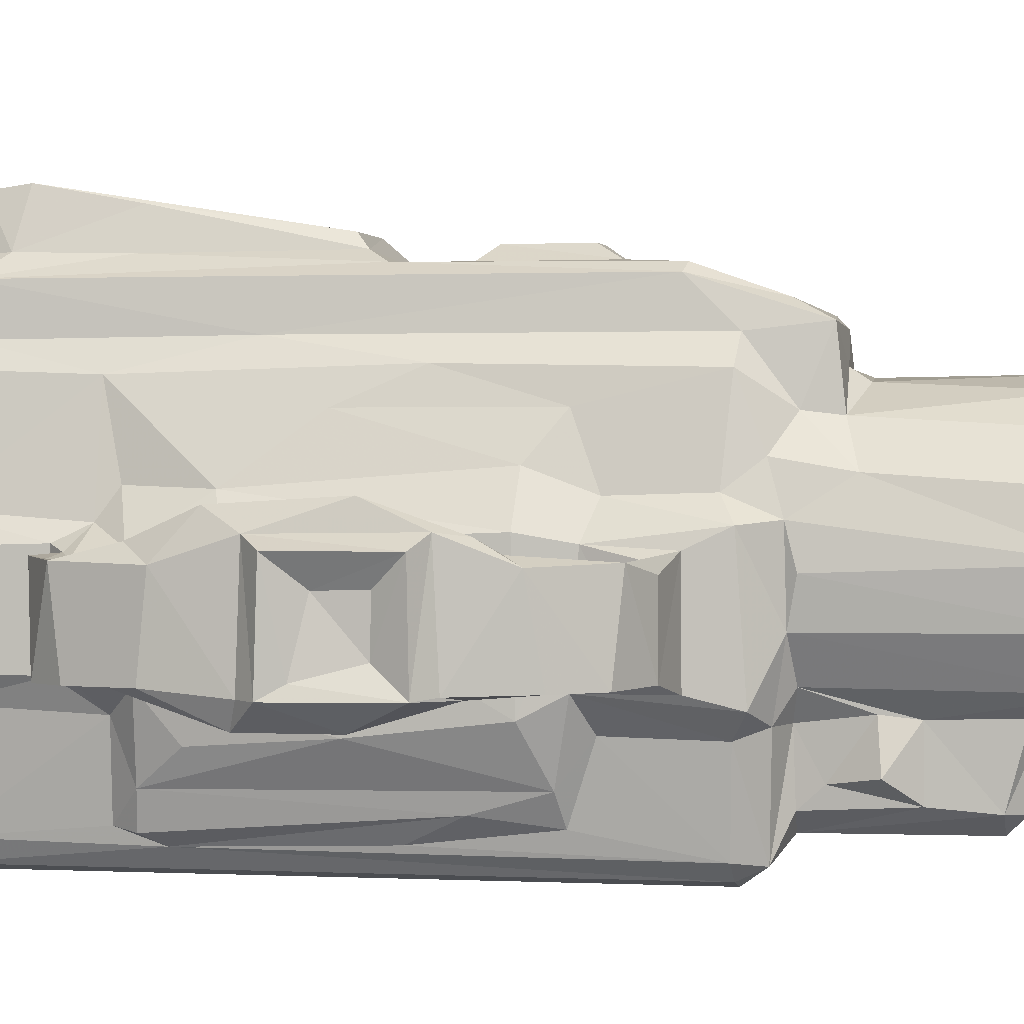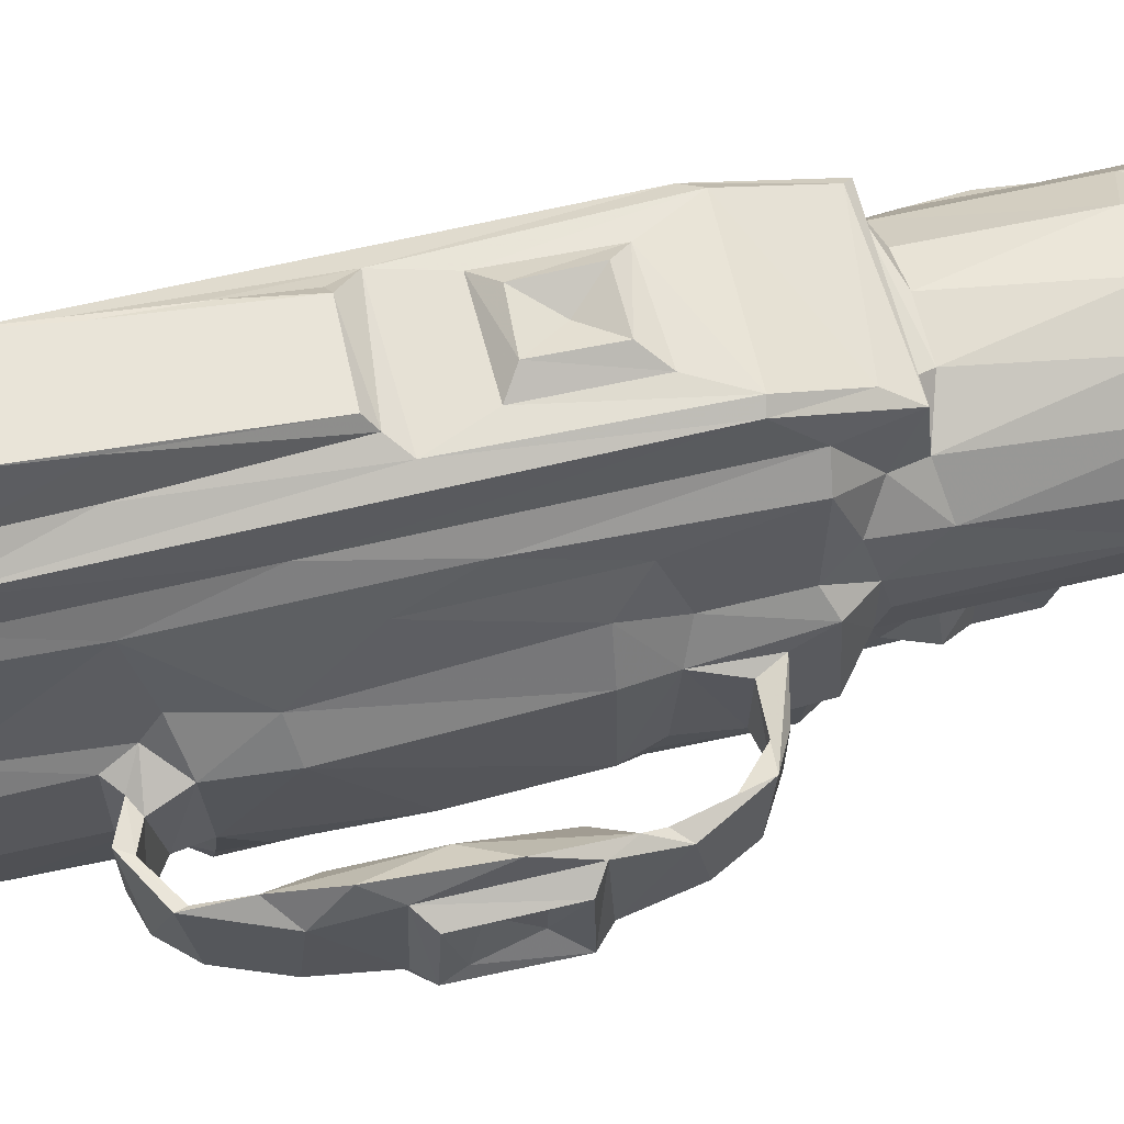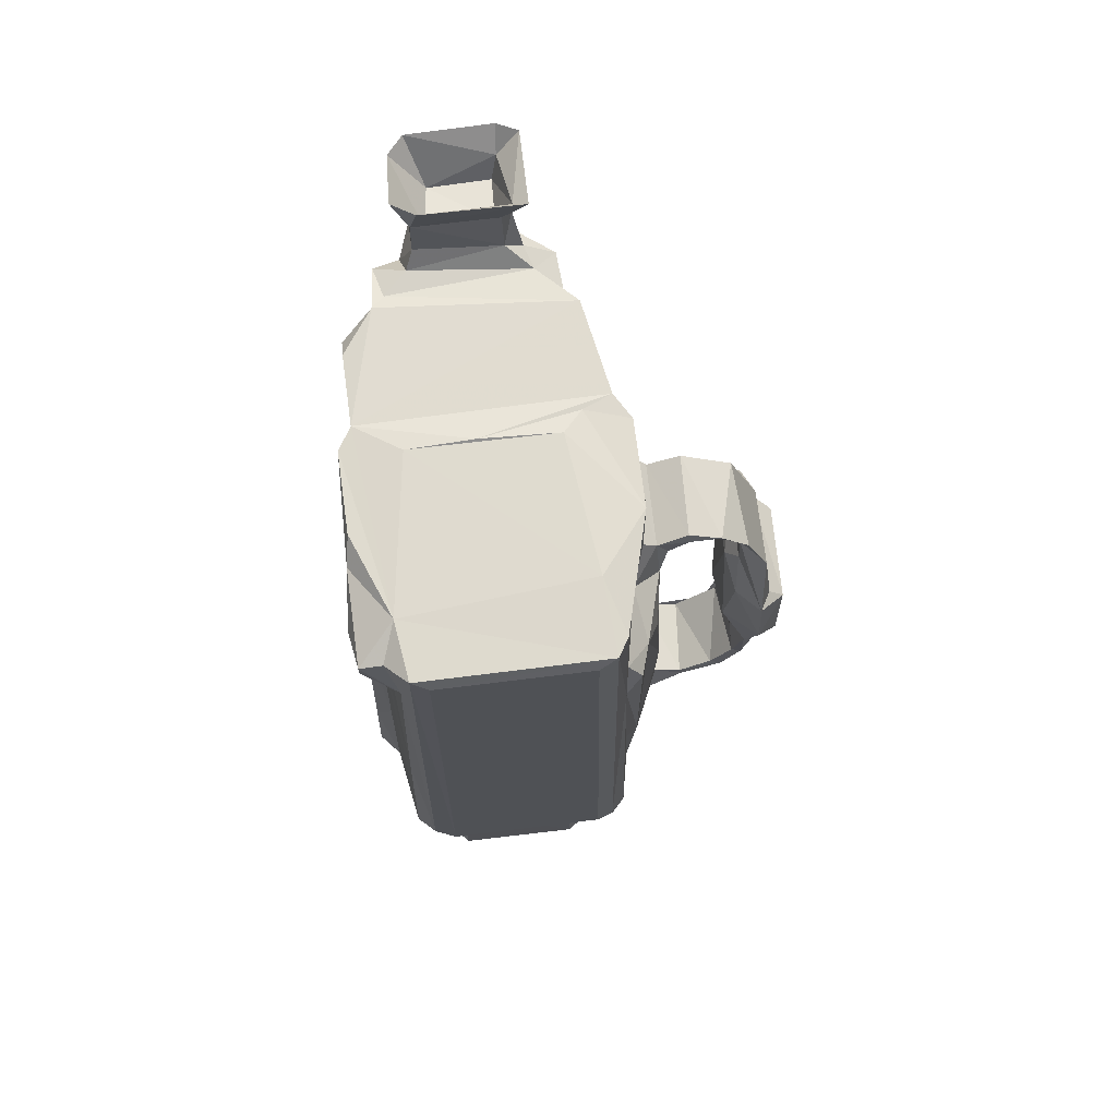
<metadata>
{"format":"obj","ext":"obj","renderer":"f3d","projection":"perspective","resolution":1024,"background":"white","views":[{"elev":1.4,"azim":-80.7,"up":"+Z"},{"elev":63.4,"azim":-103.5,"up":"+Z"},{"elev":69.3,"azim":173.0,"up":"+Y"}]}
</metadata>
<code>
v 4.414 -117.3 13.83
v -4.849 -117 19.82
v 1.177 -122.7 19.42
v -1.008 -123.1 34.11
v -18.32 -168 59.24
v -4.318 -168.2 41.69
v -19.76 -140.4 62.98
v -11.94 -141.3 48.74
v 6.03 -158.8 40.09
v -11.58 -157.5 56.49
v 7.286 -130.5 34.36
v -0.4093 -151.3 57.09
v 7.093 -151.4 50.16
v -20.95 -167.8 82.12
v -18.07 -159.4 78.97
v -18.49 -166.8 95.43
v -13.32 -159.9 97.24
v -21.8 -140.3 79.05
v -18.22 -139.1 95.94
v -7.746 -151 75.97
v -4.313 -151 91.29
v -5.724 -123 42.54
v -58.54 -31.94 51.53
v -56.24 -34.68 80.04
v -65.45 -18.36 51.31
v -61.91 -18.98 52.25
v -69.62 4.445 50.77
v -67.29 -13.56 79.22
v -64.73 -0.04454 49.76
v -61.36 -3.13 63.78
v -59.87 -23.48 79.29
v -63.12 -8.527 81.83
v -64.68 -1.971 85.8
v -69.5 6.251 86.99
v 2.729 -68.22 13.85
v -5.806 -98.58 21.42
v -6.144 -98.29 41.81
v -12.45 -88.91 28.5
v -10.25 -62.8 7.332
v -15.78 -54.14 8.63
v -21.05 -54.95 37.48
v -16.64 -63.91 40.63
v -5.577 -68.6 20
v -6.303 -75.58 26.39
v -6.507 -67.99 40.7
v -10.88 -54.69 3.602
v -5.077 -55.33 1.758
v -19.68 -67.45 62.74
v -12.36 -69.45 49.62
v -8.291 -87.73 43.14
v -21.74 -69.99 76.46
v -20.7 -66.87 88.73
v -16.75 -83.84 99.68
v -26.63 -59.02 44.83
v -27.67 -56.17 87.59
v -21.06 -23.52 38.33
v -16.75 -15.95 15.85
v -22.05 -13.7 25.26
v -14.84 23.39 11.16
v -20.32 7.378 19.11
v -2.098 135.2 1.766
v -43.9 -40.61 52.07
v -54.52 -30.49 52.34
v -43.12 -37.83 52.33
v -32.66 -35.29 52.89
v -28.89 -44.2 48.68
v -28.58 -18.19 48.71
v -44.61 -40.69 76.92
v -45.36 -37.24 79.18
v -33 -35.66 79.66
v -29.26 -44.02 81.78
v -28.66 -20.47 83.12
v -30.28 -5.864 42.27
v -29.71 35.36 37.65
v -31.34 -4.944 85.92
v -5.982 -168.1 111.5
v -9.006 -147.1 109
v 1.448 -158.8 112.2
v 7.194 -168.2 119.1
v 6.852 -150.8 104
v 3.802 -135.2 118.5
v -5.417 -80.19 112.8
v -16.99 -62.63 103.3
v -21.45 -52.13 95.01
v -7.934 -69.51 114.1
v -15.83 -54.78 124
v -5.276 -77.76 135.1
v 8.22 -80.03 124.5
v -1.068 -67.47 140.6
v -8.114 -55.81 132.6
v -21.29 -24.52 94.13
v -16.95 -16.63 114.8
v -13.56 17.44 125.2
v -1.891 -42.86 149.2
v -6.035 -41.7 146.6
v -22.65 -5.892 101.2
v -17.13 40.95 114.7
v -7.888 59.24 132.2
v -6.499 132.5 146.1
v -0.2564 29.85 149.8
v -75.56 10.12 50.04
v -66.78 26.11 42.06
v -75.81 10.7 82.92
v -70.63 19.86 58.26
v -74.81 45.16 49.61
v -73.23 37.98 53.64
v -57 11.42 57.31
v -57.86 49.57 51.39
v -65.34 52.8 42.01
v -70.97 19.45 74.37
v -75.84 43.9 82.89
v -70.69 33.4 74
v -67.79 23.68 94.96
v -58.72 37.47 88.14
v -69.56 50.55 49.7
v -69.38 49.3 86.42
v -64.8 59.46 92.77
v -66.69 74.01 51.7
v -67.33 71.21 79.3
v -57.96 71.7 56.11
v -56.44 91.83 53.82
v -58.85 93.77 51.47
v -58.8 79.21 84.26
v -56.92 97.44 79.75
v -13.05 81.29 9.465
v -22.21 86.47 24.34
v -18.71 87.29 13.28
v -27.22 74.01 34.91
v -32.37 63.98 83.21
v -55.9 8.019 74.62
v -54.33 64.74 60.7
v -29.24 85.45 49.22
v -54.6 65.01 78.48
v -24.09 66.34 95.51
v -13.88 94.7 14.38
v -8.233 139 3.696
v -19.28 93.79 41.43
v -12.15 137.5 10.58
v -31.87 96.2 51.78
v -55.84 94.11 79.4
v -29.6 87.05 81.69
v -49.24 103.8 51.21
v -42.74 103.3 52.6
v -38.3 107.2 52.32
v -27.93 102.7 51.68
v -33.71 99.39 79.02
v -39.43 107.5 80.19
v -42.07 102.8 79.42
v -28.38 102.5 80.55
v -18.54 90.94 96.31
v -18.13 136.8 43.55
v -23.17 107.2 50.88
v -23.24 107.1 82.47
v -20.09 97.28 87.41
v -17.64 139.3 90.38
v -6.585 140.6 29.74
v 57.7 139.7 23.93
v -23.03 138.1 51.2
v -7.484 139.7 85.89
v -0.7404 141.3 78.08
v -23.01 138.4 81.55
v -12.76 97.19 122.7
v -7.492 131.8 131.2
v -11.6 139.3 124.2
v 3.176 93.62 152.5
v 2.311 124.6 153.1
v 1.406 137 138.6
v 4.035 138.8 146.6
v 6.445 139.1 152.2
v 13.66 -123.9 28.52
v 46.42 -117.2 13.99
v 47.28 -122.9 19.86
v 34.72 -123.8 29.37
v 53.95 -117.2 22.4
v 46.23 -125.6 37.2
v 21.17 -168.3 31.85
v 33.1 -159.4 36.37
v 25.38 -151.5 45.57
v 23.71 -142.2 31.85
v 39.03 -151.1 49.52
v 25.75 -153.2 84.81
v 50.01 -151.3 66.14
v 34.02 -127.8 32.8
v 41.34 -167.8 36.03
v 51.21 -160.9 45.49
v 44.56 -150.7 56.02
v 57.45 -168.2 47.18
v 61.62 -157.7 62.58
v 60.57 -137.6 51.07
v 48.9 -151 95.91
v 54.41 -150.9 82.1
v 62.91 -159.7 91.71
v 54.56 -119.9 43.97
v 68.61 -168.1 73.77
v 66.08 -132.6 61.31
v 64.39 -168.1 97.44
v 69.35 -140.6 79.83
v 65.39 -127.1 95.72
v 68.65 -122.9 80.22
v 68.68 -113.2 92.83
v 45.23 -68.02 13.56
v 50.12 -55.56 1.762
v 53.09 -61.77 5.762
v 55.33 -88.75 21.56
v 56.21 -89.29 40.95
v 61.13 -87.98 29.35
v 53.23 -68.2 18.14
v 55.44 -76.17 30.79
v 61.57 -61.27 13.34
v 55.1 -67.64 40
v 58.82 -80.23 49.41
v 61.94 -68.29 52.71
v 57.41 -49.61 3.402
v 63.54 -53.75 10.01
v 68.28 -55.07 37.41
v 68.76 -62.98 46.37
v 70.55 -99.13 77.18
v 70.86 -110.6 76.67
v 67.19 -67.25 64.83
v 67.47 -96.16 93.31
v 70.87 -82.29 77.36
v 66.49 -78.98 92.82
v 74.81 -55.85 45.17
v 69.23 -66.68 83.48
v 74.86 -55.85 87.37
v 61.72 19.53 10.35
v 67.42 0.9517 37.44
v 73.94 -26.46 45.94
v 72.49 -1.502 87.26
v 71.35 47.22 47.78
v 23.77 -150.7 107.9
v 22.62 -160 119.7
v 41.88 -150.9 102.5
v 38.49 -158.7 115.7
v 21.64 -166.4 122.6
v 21.01 -137.2 122.8
v 38.43 -167.9 119.9
v 41.63 -136.3 119.7
v 49.61 -167.7 114.1
v 52.69 -159.7 107.7
v 56.64 -141.4 108.7
v 11.03 -85.36 120.8
v 29.74 -85.04 122.1
v 49.05 -43.53 149.2
v 51.09 -78.69 124.5
v 50.22 -74.47 137.8
v 53.16 -77.39 134.6
v 44.07 -84.43 117.7
v 57.84 -82.63 107.5
v 57.71 -67.73 111.1
v 55.82 -58.98 131.4
v 53.42 -37.98 146.3
v 55.02 36.01 132.3
v 6.929 -26.17 150.3
v 39.02 -24.63 150.6
v 13.9 -18.7 154.7
v 7.615 10.2 150.1
v 14.78 5.025 154.6
v 23.85 -7.858 150.4
v 33.21 -18.47 155.1
v 33.15 4.057 154.9
v 40.55 10.87 150.2
v 65.92 -60.11 97.5
v 68.45 -51.66 95.6
v 62.83 -55.26 124
v 60.61 30.23 124.8
v 66.09 63.76 93.86
v 49.26 135.1 1.731
v 58.67 116.6 7.81
v 54.95 139 3.501
v 65.75 113.4 42.32
v 69.73 138.5 81.47
v 61.88 113.9 21.03
v 69.99 119.8 50.45
v 64.94 139.1 89.28
v 62.39 134.5 11.38
v 49.41 141.1 78.37
v 26.44 141.9 78.94
v 70.39 121.3 14.06
v 70.1 132.4 11.93
v 72.49 126.6 26.24
v 70.62 133.3 44.59
v 69.1 138.8 53.34
v 53.43 134.5 146.2
v 46.29 31.32 150
v 5.706 35.69 153.2
v 8.516 39.31 157.6
v 37.34 38.82 157.5
v 41.6 40.06 153.4
v 39.77 62.54 160.1
v 37.98 88.38 165.2
v 54.79 139 129.8
v 58.8 115.7 125.4
v 7.275 92.05 164.9
v 7.45 120.9 170.3
v 39.73 121.4 170.3
v 44.58 126.5 152.9
v 63.35 115.1 102.3
v 66.06 123.9 119
v 50.62 137.4 134.3
v 7.06 154.5 150.3
v 10.21 143.6 144.5
v 42.59 138.6 142
v 39.85 144.6 146
v 39.66 157.5 146.7
v 10.59 158.6 146.1
v 2.078 167.7 144.5
v 6.948 163.8 147.5
v 12.45 150.5 149.9
v 35.13 150.7 150
v 37.24 166.8 145.3
v 65.49 137.7 114.8
v 65.62 131.2 122.5
v 45.25 167.1 150.2
v 8.582 133.3 168.6
v 6.424 154.3 168.3
v 9.779 154.1 172.8
v 11.82 147.7 166.7
v 38.65 131.8 168.5
v 36.62 153 172.4
v 33.09 147.2 166.4
v 1.745 163.4 173.9
v 9.733 155.4 170.9
v 8.992 162.8 177.8
v 38.73 162.6 177.2
v 40.34 153.2 168
v 44.23 163.1 170.2
v 63.38 137.4 99.63
f 1 3 2
f 3 4 2
f 6 9 10
f 6 10 5
f 6 8 11
f 5 8 6
f 8 5 7
f 10 13 12
f 5 15 14
f 14 15 17
f 5 18 7
f 5 14 18
f 5 10 15
f 14 16 18
f 18 16 19
f 10 20 15
f 10 12 20
f 15 20 21
f 15 21 17
f 8 22 11
f 2 4 22
f 23 25 26
f 25 29 26
f 26 29 30
f 27 29 25
f 25 23 28
f 28 23 24
f 31 26 32
f 28 24 32
f 31 32 24
f 25 28 27
f 26 30 32
f 28 33 34
f 33 28 32
f 30 33 32
f 2 35 1
f 2 37 36
f 35 2 36
f 36 37 38
f 39 41 40
f 39 42 41
f 35 36 43
f 38 44 36
f 36 44 43
f 39 35 43
f 39 45 42
f 39 43 45
f 44 45 43
f 8 7 48
f 22 8 37
f 2 22 37
f 49 37 8
f 37 50 38
f 49 50 37
f 7 18 51
f 7 51 48
f 18 53 52
f 18 19 53
f 8 48 49
f 41 42 54
f 54 42 48
f 42 49 48
f 38 50 44
f 50 49 45
f 44 50 45
f 45 49 42
f 18 52 51
f 54 48 55
f 52 55 48
f 51 52 48
f 40 46 39
f 40 41 56
f 39 46 47
f 40 56 57
f 56 58 57
f 40 57 59
f 57 58 60
f 62 23 64
f 23 63 64
f 62 64 65
f 62 65 66
f 23 62 24
f 24 62 68
f 64 63 69
f 64 70 65
f 64 69 70
f 62 71 68
f 62 66 71
f 68 71 24
f 69 24 70
f 24 71 70
f 71 72 70
f 23 26 63
f 67 72 73
f 63 26 31
f 63 31 69
f 24 69 31
f 65 72 67
f 65 70 72
f 72 75 73
f 54 66 67
f 54 67 41
f 67 66 65
f 56 41 67
f 54 55 66
f 66 55 71
f 71 55 72
f 58 67 73
f 58 56 67
f 14 76 16
f 16 77 19
f 17 76 14
f 76 17 78
f 76 78 79
f 21 78 17
f 21 80 78
f 16 76 77
f 76 81 77
f 19 77 53
f 77 81 82
f 77 82 53
f 53 83 52
f 52 83 84
f 53 82 85
f 53 85 83
f 82 88 87
f 83 85 86
f 85 90 86
f 82 87 85
f 87 90 85
f 55 52 84
f 55 84 91
f 84 83 86
f 55 91 72
f 84 86 91
f 91 86 92
f 90 87 95
f 87 89 95
f 89 94 95
f 86 90 93
f 72 96 75
f 72 91 96
f 91 92 96
f 92 86 93
f 96 92 97
f 93 90 98
f 90 95 98
f 98 95 99
f 95 94 100
f 101 105 102
f 101 104 106
f 27 101 29
f 101 102 29
f 29 102 107
f 102 108 107
f 102 109 108
f 101 103 104
f 103 110 104
f 103 101 34
f 103 112 110
f 27 28 34
f 101 27 34
f 33 114 113
f 105 101 106
f 102 105 109
f 109 105 115
f 106 111 105
f 106 112 111
f 103 111 112
f 111 103 116
f 111 116 105
f 104 112 106
f 104 110 112
f 103 34 116
f 34 113 116
f 116 113 117
f 105 116 115
f 109 115 118
f 109 120 108
f 109 121 120
f 109 118 121
f 118 122 121
f 115 119 118
f 115 116 119
f 116 117 119
f 119 117 123
f 118 124 122
f 118 119 124
f 119 123 124
f 57 60 59
f 58 73 74
f 40 125 46
f 40 59 125
f 47 46 61
f 58 74 126
f 60 58 126
f 127 125 60
f 74 128 126
f 59 60 125
f 73 129 74
f 30 107 130
f 30 29 107
f 30 130 33
f 130 114 33
f 73 75 129
f 108 131 107
f 74 129 132
f 107 131 130
f 131 133 130
f 114 130 133
f 60 126 127
f 125 136 46
f 125 127 135
f 127 126 135
f 126 137 135
f 46 136 61
f 125 135 138
f 125 138 136
f 108 120 131
f 132 128 74
f 133 123 114
f 117 114 123
f 131 123 133
f 131 120 123
f 120 121 140
f 120 140 123
f 124 123 140
f 132 129 141
f 132 141 139
f 122 142 121
f 121 142 143
f 143 142 145
f 139 145 132
f 143 145 139
f 139 146 143
f 142 144 145
f 122 124 142
f 121 143 140
f 143 148 140
f 140 147 124
f 140 148 147
f 124 147 142
f 143 146 148
f 139 141 146
f 148 149 147
f 148 146 149
f 142 147 144
f 144 149 145
f 144 147 149
f 132 126 128
f 129 134 141
f 126 132 137
f 137 132 145
f 137 145 152
f 137 152 151
f 135 137 138
f 138 137 151
f 141 154 146
f 141 150 154
f 146 154 149
f 145 153 152
f 145 149 153
f 149 154 153
f 154 155 153
f 138 156 136
f 136 156 157
f 151 152 158
f 138 151 158
f 138 158 156
f 158 160 156
f 158 159 160
f 152 153 158
f 153 161 158
f 153 155 161
f 158 161 159
f 161 155 159
f 34 33 113
f 114 117 113
f 75 134 129
f 75 96 134
f 92 93 97
f 134 96 97
f 95 100 99
f 134 97 162
f 134 150 141
f 134 162 150
f 97 93 162
f 93 98 162
f 150 162 154
f 154 162 155
f 162 98 163
f 98 99 163
f 162 163 164
f 99 100 165
f 99 165 166
f 155 162 164
f 164 163 167
f 163 99 167
f 99 168 167
f 99 166 169
f 99 169 168
f 3 170 4
f 3 172 170
f 3 171 172
f 3 1 171
f 170 172 173
f 172 175 173
f 172 174 175
f 172 171 174
f 6 176 9
f 176 177 9
f 6 11 176
f 9 178 13
f 10 9 13
f 176 11 179
f 9 177 178
f 12 13 20
f 20 13 181
f 20 181 21
f 13 182 181
f 22 4 11
f 11 4 170
f 11 170 173
f 179 11 183
f 11 173 183
f 176 184 177
f 184 185 177
f 176 179 184
f 178 177 180
f 178 180 13
f 180 182 13
f 180 186 182
f 187 185 184
f 187 188 185
f 177 185 180
f 180 188 186
f 180 185 188
f 186 188 182
f 181 191 190
f 182 188 191
f 181 182 191
f 179 183 184
f 183 175 184
f 173 175 183
f 184 175 187
f 187 175 189
f 175 193 189
f 175 174 193
f 187 189 195
f 187 194 188
f 187 195 194
f 194 196 192
f 194 195 197
f 191 188 192
f 194 192 188
f 194 198 196
f 194 197 198
f 197 195 199
f 1 201 171
f 1 35 201
f 39 47 202
f 39 203 35
f 203 201 35
f 39 202 203
f 171 204 174
f 174 204 205
f 204 206 205
f 171 201 204
f 201 207 204
f 201 203 207
f 203 209 207
f 204 207 208
f 208 207 210
f 174 205 193
f 193 205 211
f 206 208 205
f 208 210 205
f 205 210 211
f 211 210 212
f 203 202 213
f 204 208 206
f 203 214 209
f 207 216 210
f 207 209 216
f 216 209 215
f 193 211 189
f 189 212 195
f 211 212 189
f 195 217 218
f 195 218 199
f 195 212 219
f 199 218 200
f 218 220 200
f 195 221 217
f 217 221 218
f 216 215 223
f 210 216 212
f 212 216 219
f 195 219 221
f 218 221 222
f 216 223 219
f 219 223 225
f 221 219 224
f 222 221 224
f 219 225 224
f 203 213 214
f 209 214 215
f 215 214 227
f 213 226 214
f 215 228 223
f 215 227 228
f 223 228 225
f 227 230 228
f 76 79 81
f 21 231 80
f 79 78 232
f 80 232 78
f 21 181 231
f 231 181 233
f 232 80 231
f 231 234 232
f 79 235 81
f 81 235 236
f 79 237 235
f 79 232 237
f 235 237 236
f 236 237 238
f 232 234 237
f 181 190 233
f 234 231 233
f 233 240 234
f 239 240 196
f 240 192 196
f 239 237 240
f 237 234 240
f 190 240 233
f 191 192 190
f 240 190 192
f 241 237 239
f 241 238 237
f 239 196 241
f 196 198 241
f 197 199 198
f 199 200 198
f 82 81 242
f 81 236 242
f 236 243 242
f 242 88 82
f 242 245 88
f 242 243 245
f 87 247 246
f 87 246 89
f 241 249 238
f 238 249 248
f 236 238 243
f 243 238 248
f 248 249 245
f 249 250 245
f 88 247 87
f 243 248 245
f 245 247 88
f 89 246 244
f 245 250 251
f 245 251 247
f 89 244 94
f 247 252 246
f 246 252 244
f 251 253 247
f 247 253 252
f 94 255 254
f 94 244 255
f 254 255 256
f 94 254 257
f 94 257 100
f 254 258 257
f 254 256 258
f 256 260 259
f 255 260 256
f 256 259 258
f 259 260 261
f 255 261 260
f 255 262 261
f 255 244 262
f 220 249 198
f 198 200 220
f 241 198 249
f 220 222 249
f 218 222 220
f 222 250 249
f 222 263 250
f 222 224 263
f 224 225 264
f 263 224 264
f 250 265 251
f 250 263 265
f 265 263 264
f 225 229 264
f 264 266 265
f 251 265 253
f 253 265 266
f 47 61 202
f 202 270 213
f 202 268 270
f 202 61 268
f 213 270 269
f 213 269 226
f 226 271 214
f 214 271 227
f 227 271 230
f 225 272 229
f 226 273 271
f 269 273 226
f 230 274 228
f 230 271 274
f 229 272 267
f 228 274 272
f 228 272 225
f 272 275 267
f 61 136 268
f 136 157 270
f 268 136 270
f 270 276 269
f 156 160 277
f 160 159 278
f 159 155 278
f 160 278 277
f 278 155 275
f 156 277 157
f 157 277 275
f 278 275 277
f 269 280 279
f 269 276 280
f 279 280 281
f 269 279 273
f 279 281 274
f 270 157 276
f 276 157 280
f 273 274 271
f 273 279 274
f 274 281 282
f 274 282 272
f 157 283 282
f 281 280 282
f 157 282 280
f 282 283 272
f 275 272 157
f 157 272 283
f 253 284 252
f 257 258 262
f 262 258 261
f 259 261 258
f 257 285 100
f 257 262 285
f 100 285 286
f 286 288 287
f 285 288 286
f 262 244 285
f 252 285 244
f 288 285 289
f 288 289 290
f 288 290 291
f 252 284 285
f 253 292 284
f 266 293 253
f 293 292 253
f 100 286 165
f 286 287 294
f 286 294 165
f 287 288 291
f 287 291 295
f 294 287 295
f 165 294 166
f 166 294 295
f 284 297 285
f 289 297 290
f 295 291 296
f 290 297 296
f 290 296 291
f 289 285 297
f 264 229 267
f 267 293 264
f 266 264 293
f 275 298 267
f 267 298 293
f 293 298 299
f 155 164 275
f 168 169 301
f 167 168 302
f 302 168 301
f 300 167 303
f 167 302 303
f 303 302 304
f 304 302 305
f 301 306 302
f 306 301 307
f 302 306 305
f 309 311 308
f 309 310 311
f 307 305 306
f 305 307 311
f 307 308 311
f 275 164 292
f 275 292 312
f 164 300 292
f 164 167 300
f 293 313 292
f 300 303 284
f 292 300 284
f 305 311 314
f 166 315 169
f 166 295 315
f 169 316 301
f 169 315 316
f 316 315 317
f 295 319 315
f 295 296 319
f 315 320 317
f 315 319 320
f 307 301 316
f 307 316 322
f 309 308 318
f 308 323 318
f 316 317 322
f 307 322 308
f 308 322 323
f 323 322 324
f 318 321 309
f 309 321 310
f 318 323 321
f 321 323 325
f 317 320 325
f 323 324 325
f 317 324 322
f 317 325 324
f 297 304 319
f 296 297 319
f 304 297 303
f 304 326 319
f 319 326 320
f 303 297 284
f 304 305 326
f 310 321 327
f 305 327 326
f 327 321 325
f 320 326 325
f 311 310 314
f 310 327 314
f 326 327 325
f 305 314 327
f 298 328 299
f 275 328 298
f 328 312 299
f 299 312 313
f 275 312 328
f 299 313 293
f 313 312 292

</code>
